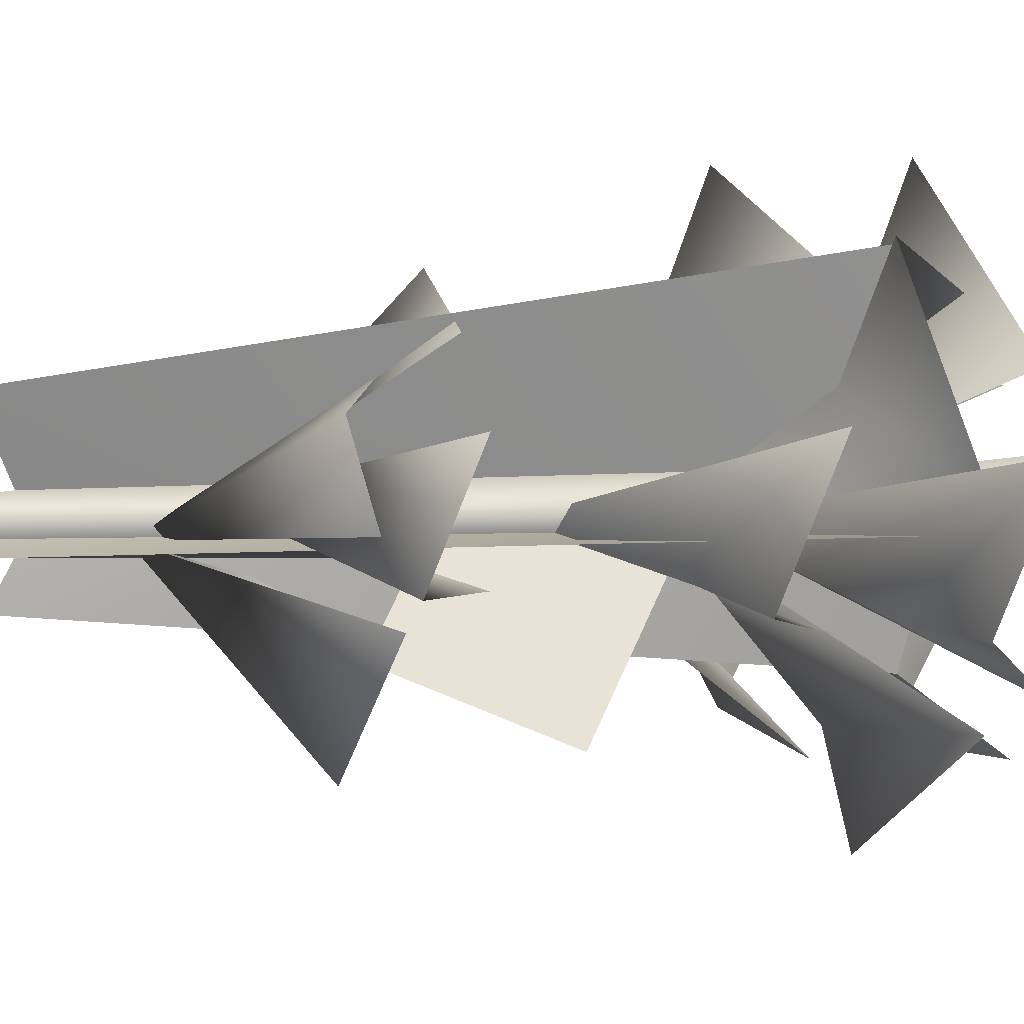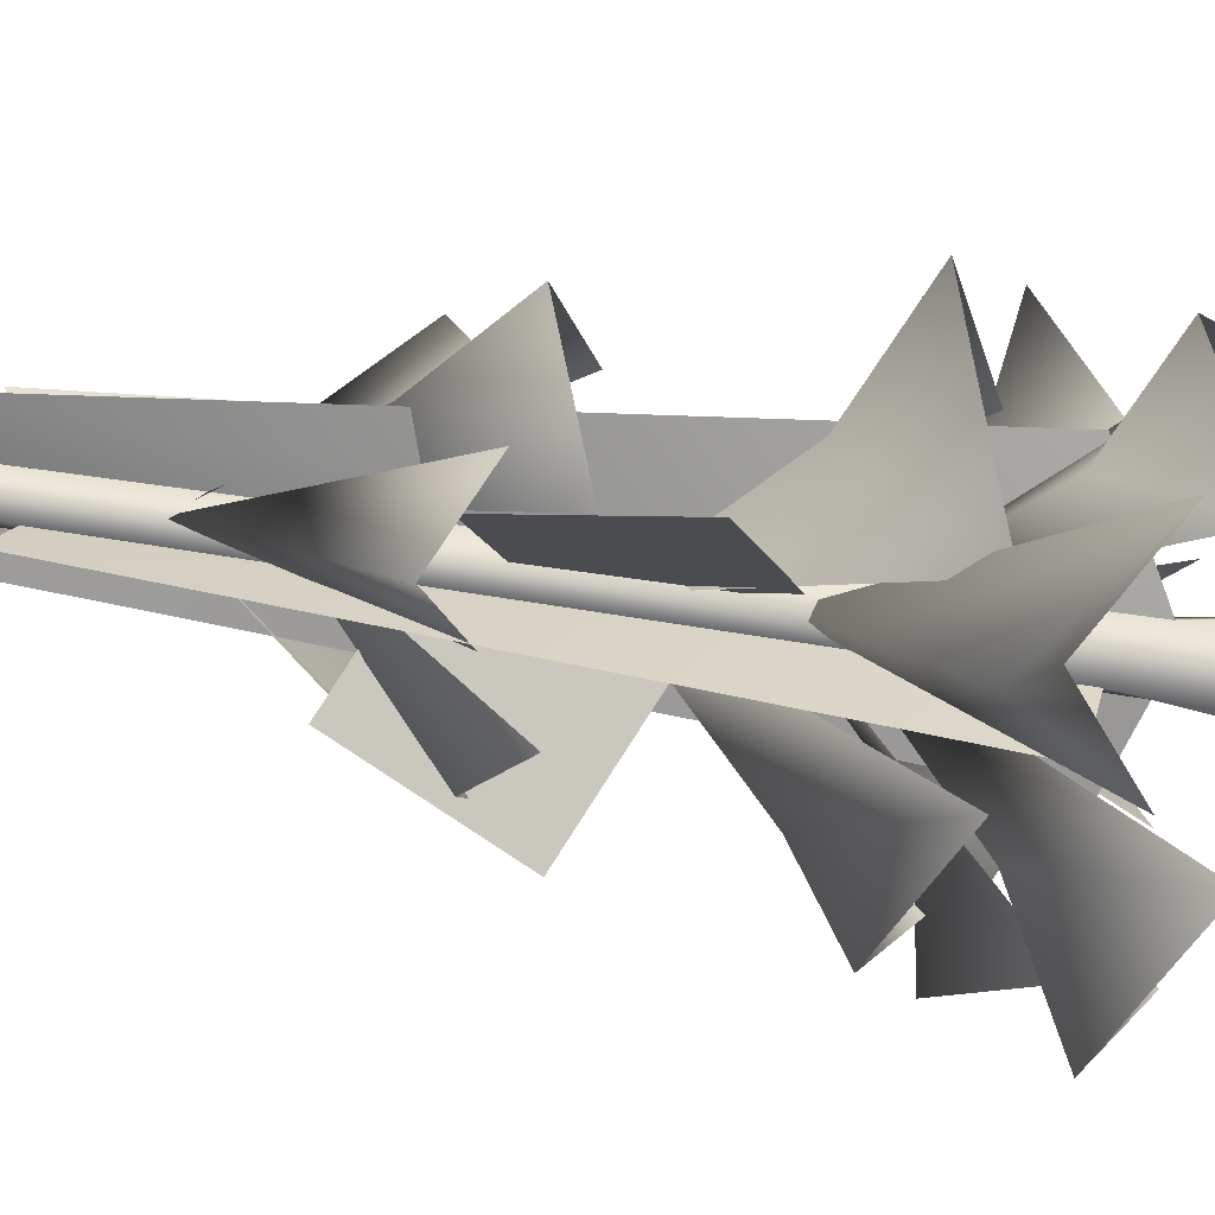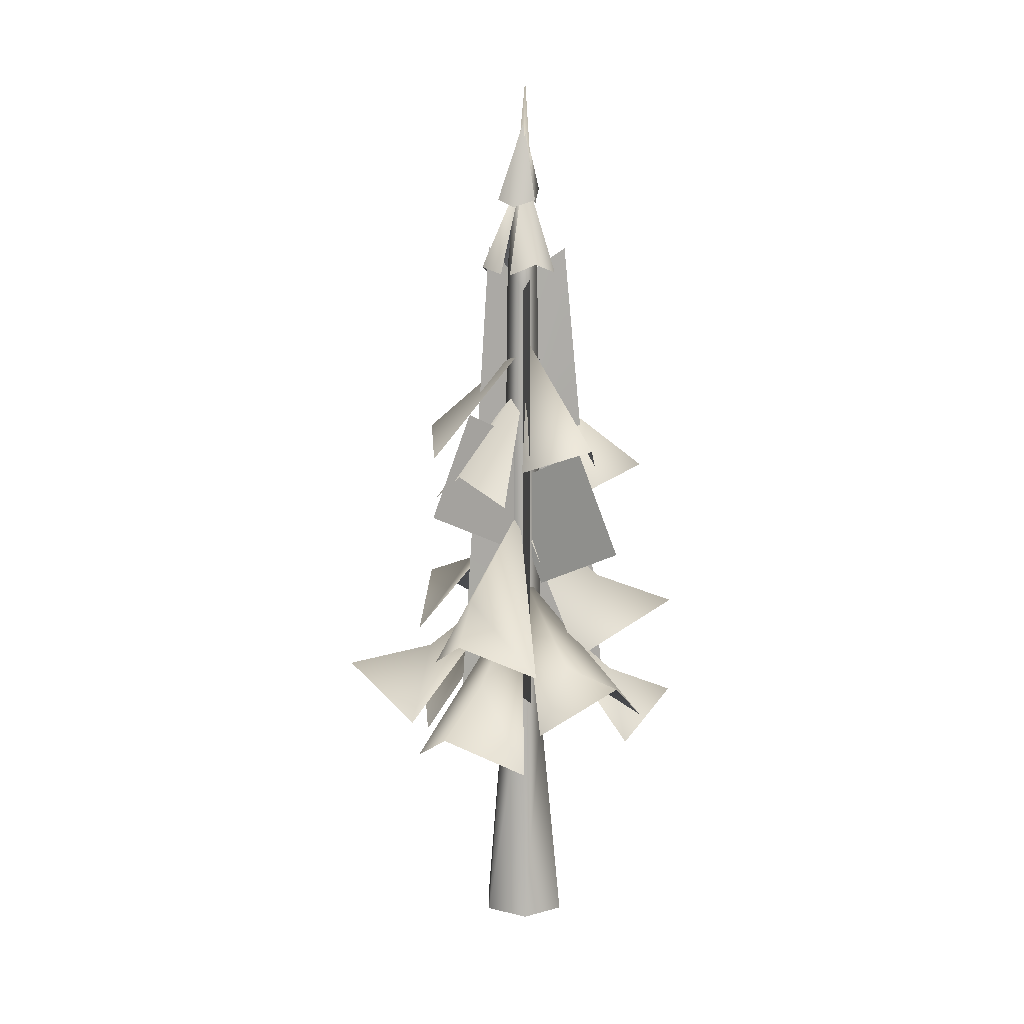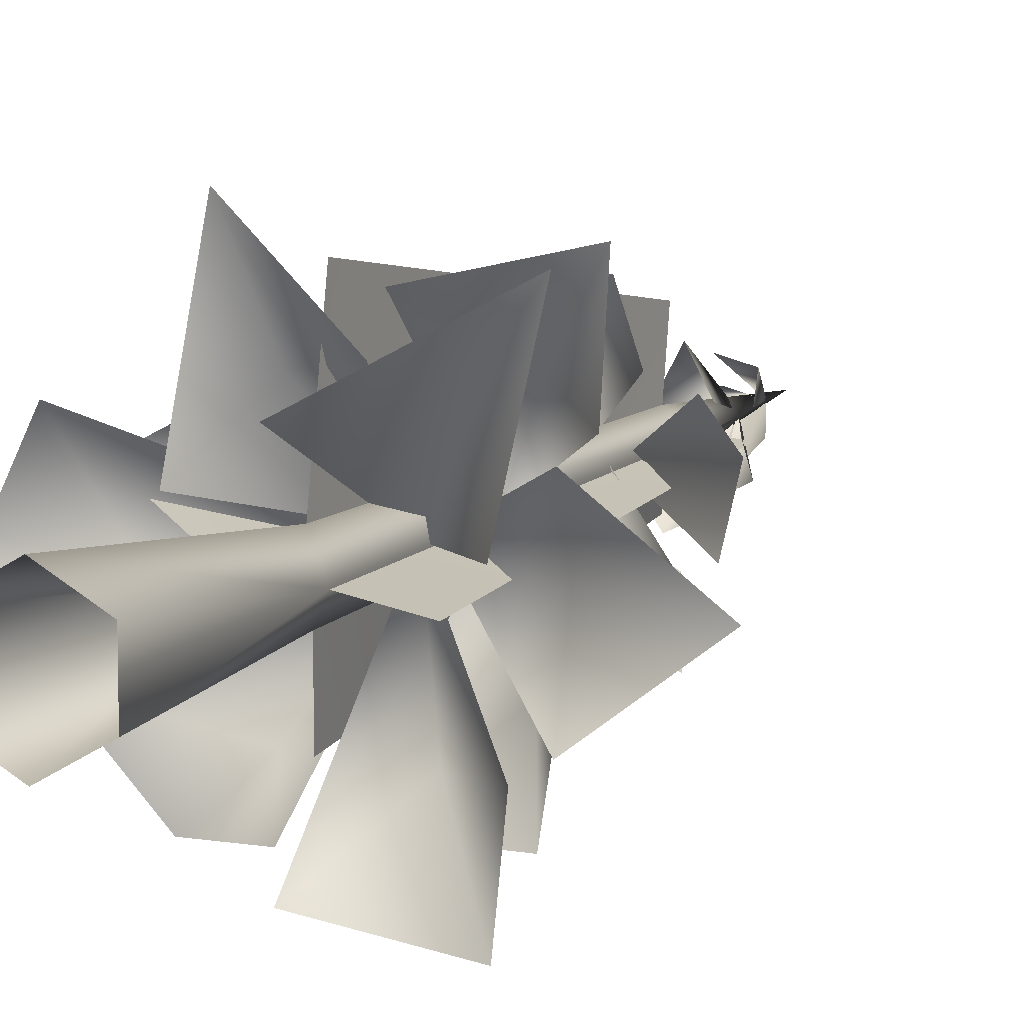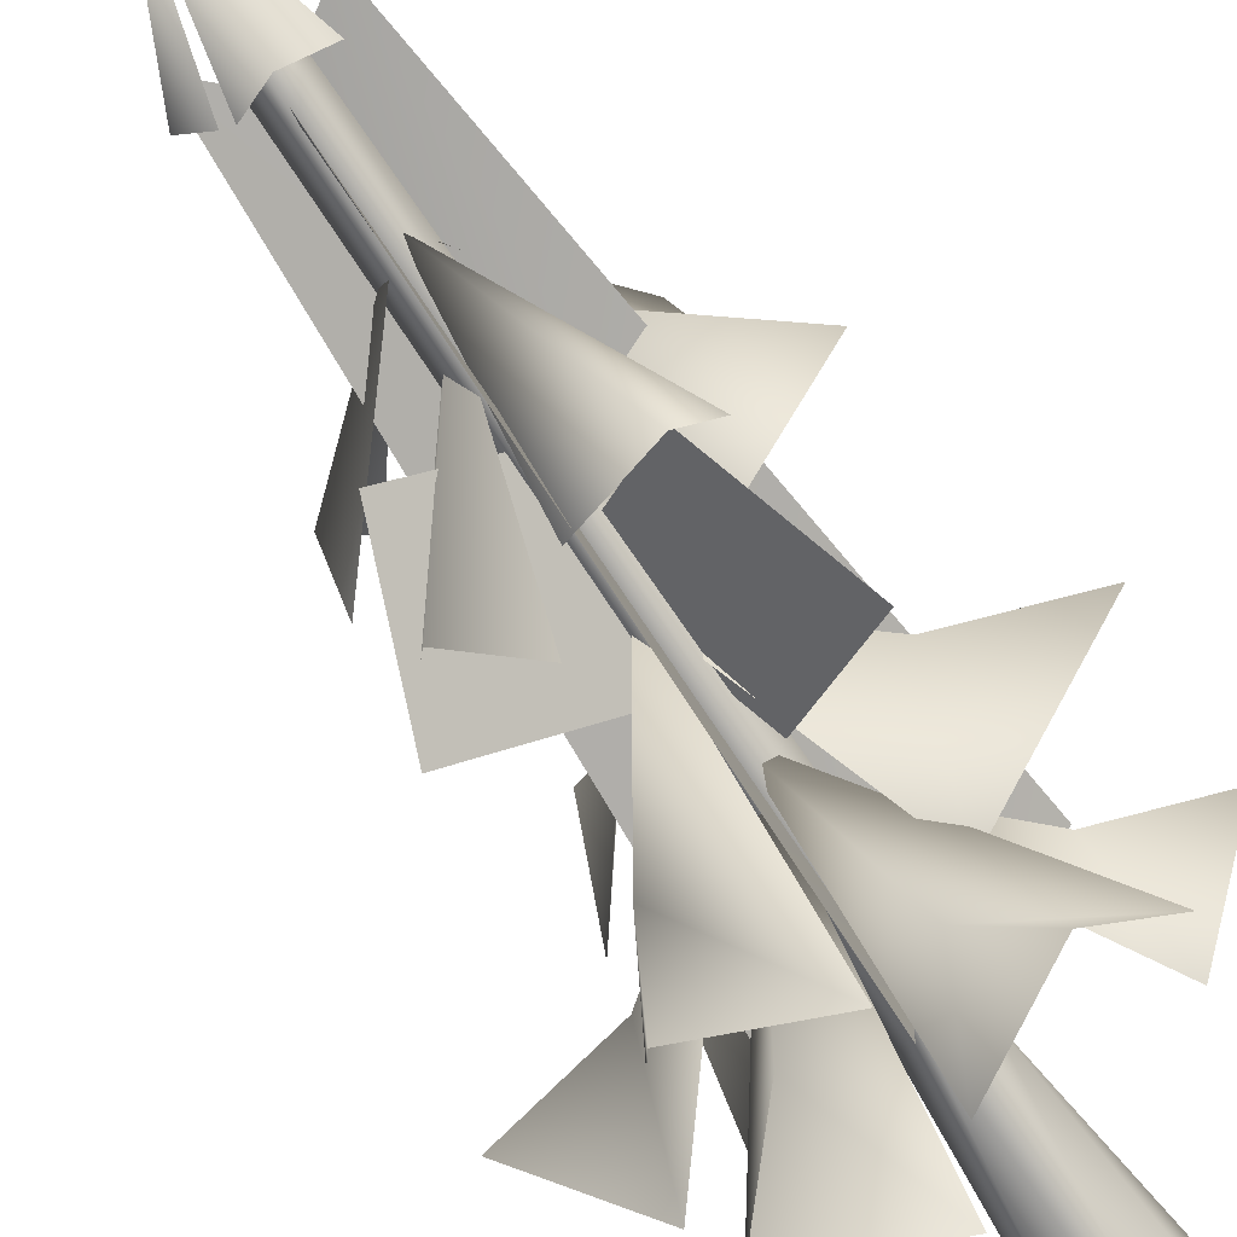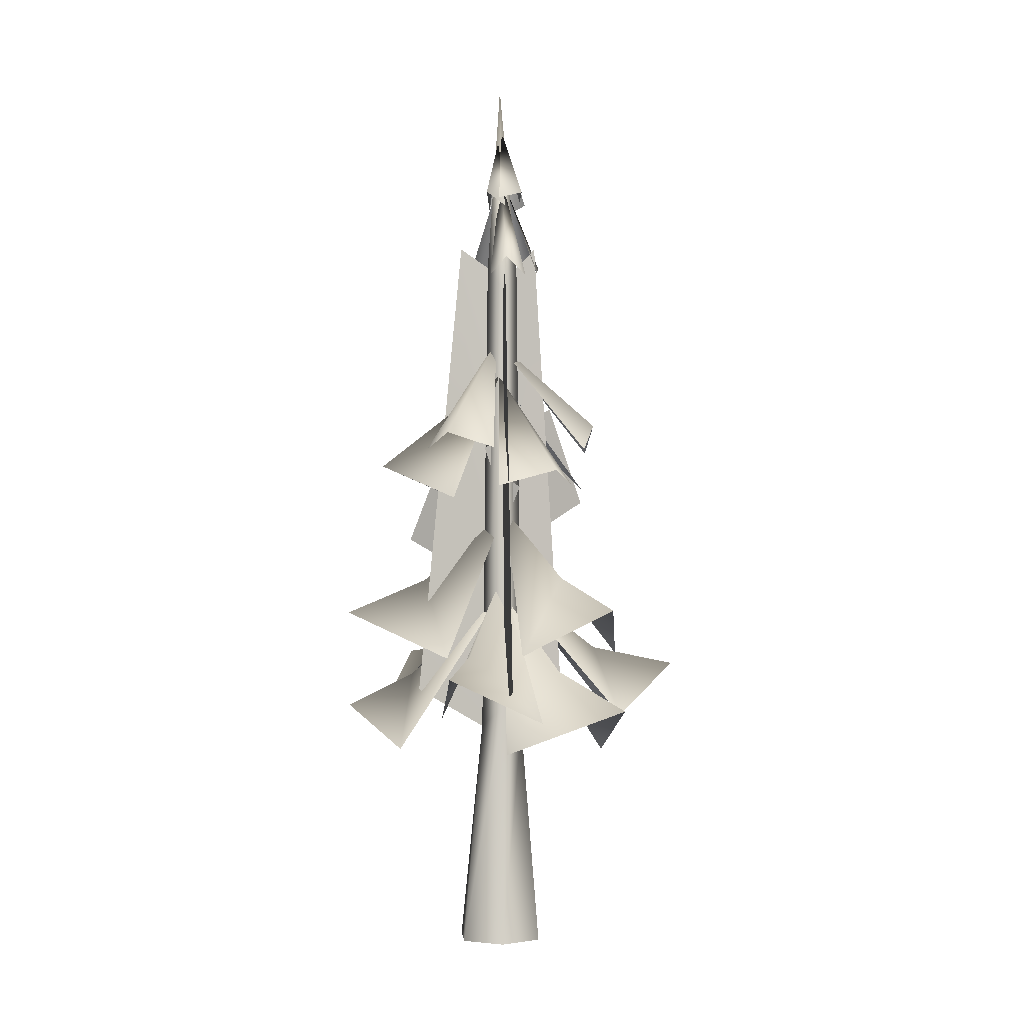
<metadata>
{"format":"obj","ext":"obj","renderer":"f3d","projection":"perspective","resolution":1024,"background":"white","views":[{"elev":24.8,"azim":-93.1,"up":"+Z"},{"elev":-52.7,"azim":-99.7,"up":"+Z"},{"elev":13.3,"azim":178.6,"up":"+Y"},{"elev":9.1,"azim":22.5,"up":"+Z"},{"elev":-68.8,"azim":-146.9,"up":"+Z"},{"elev":-1.3,"azim":-4.8,"up":"+Y"}]}
</metadata>
<code>
o wintertree03
v 0.1988 40.54 -0.964
v -0.7319 41.94 0.1108
v 0.0499 53.39 0.1108
v 0.1988 40.4 1.185
v 1.13 41.94 0.1108
v 0.0499 53.39 0.1108
v -2.317 -1.107 -1.256
v -2.317 -1.107 1.477
v -1.063 12.34 -0.12
v 0.1988 13.63 1.337
v 0.0499 -1.107 2.843
v 1.46 12.34 -0.12
v 2.416 -1.107 1.477
v 2.416 -1.107 -1.256
v 0.1988 13.97 -1.577
v 0.0499 -1.107 -2.622
v -1.063 12.34 -0.12
v -2.317 -1.107 -1.256
v -0.7319 41.94 0.1108
v 0.0499 53.39 0.1108
v -1.063 12.34 -0.12
v 0.0499 53.39 0.1108
v 5.872 26.86 -4.674
v 1.318 24.08 -1.051
v -0.9813 30.24 0.7774
v -0.1911 41.45 -2.558
v 0.1988 40.54 -0.964
v 0.1988 13.97 -1.577
v -0.1911 14.85 -5.202
v -5.565 24.39 -4.674
v -3.266 30.55 -2.846
v 1.289 27.77 0.7774
v -1.01 21.61 -1.051
v 0.04991 41.45 4.443
v 0.1988 40.4 1.185
v 0.1988 13.63 1.337
v 0.2036 15.09 8.235
v 1.46 12.34 -0.12
v 1.13 41.94 0.1108
v 2.32 43.23 -0.2645
v 4.214 13.18 -0.9015
v -1.063 12.34 -0.12
v -0.7319 41.94 0.1108
v -2.459 43.08 0.3085
v -5.188 14.85 1.613
v 3.574 33.02 -2.846
v 0.1365 50.9 0.04631
v -0.1529 46.16 2.222
v 1.326 46.57 1.743
v 0.1833 10.93 4.376
v 7.012 13.91 8.292
v 3.428 16.08 4.355
v 0.213 20.94 -0.2299
v 6.489 10.93 1.089
v -6.446 11.39 -3.076
v -9.584 13.81 0.508
v -5.548 15.7 -0.8359
v -6.446 11.39 4.569
v 0.3182 11.23 -8.45
v 2.897 16.27 -5.628
v 5.198 14.22 -10.26
v 6.939 11.23 -4.627
v 0.8911 17.21 7.266
v 6.274 20 8.442
v 3.566 21.91 4.439
v 0.4098 26.28 -0.2289
v 7.048 17.21 3.64
v 5.79 17.36 -4.336
v 4.318 19.62 -8.537
v 3.554 21.39 -4.636
v -0.4291 17.36 -7.854
v -3.551 16.92 4.269
v -4.799 21.74 0.2758
v -9.651 19.71 1.38
v -3.323 16.92 -2.373
v 2.729 42.09 -1.389
v 1.596 41.68 -1.98
v 0.1205 47.99 0.04604
v 2.437 41.68 0.1027
v -0.4981 42.4 -3.363
v -1.787 41.68 -0.8453
v 1.051 41.68 -2.616
v 0.2537 42.27 3.053
v 1.605 41.39 1.224
v -0.6191 41.39 0.9115
v -3.575 30.96 4.988
v -0.6908 30.05 4.84
v -0.1481 37.25 -0.3297
v -4.718 30.05 1.75
v 6.023 31.66 0.9832
v 5.838 30.05 -1.982
v 5.176 30.05 3.051
v -3.85 31.37 -6.499
v -4.384 29.39 -1.387
v 0.3054 29.39 -3.33
v -7.495 29 1.122
v -3.135 26.95 4.17
v -0.0412 34.86 0.8303
v -2.54 26.95 -1.05
v 4.233 29.3 -4.062
v 1.456 27.63 -5.383
v 5.68 27.63 -2.257
v 3.043 28.57 6.637
v 4.356 27.63 3.952
v -0.4624 27.63 6.047
v -3.775 12.98 2.068
v -3.683 15.97 9.939
v -2.111 17.17 4.853
v 0.2132 22.03 -0.2294
v 2.258 12.98 5.833
v 7.411 13.28 3.32
v 11.38 16.27 -1.039
v 6.222 17.35 -0.6712
v 7.345 13.28 -4.325
v -2.46 17.34 -5.67
v -5.399 16.76 -8.31
v -7.306 13.45 -3.546
v -0.7187 13.45 -7.427
v -0.8446 46.75 0.8599
v 0.2902 45.86 1.162
v -0.5331 45.86 -0.9829
v 0.8099 45.77 -1.624
v -0.5339 46.16 -0.9344
v 1.735 46.16 -0.575
v 1.293 46.16 0.4364
g Geoset0
f 1 2 3
f 4 5 6
f 7 8 9
f 8 10 9
f 8 11 10
f 11 12 10
f 11 13 12
f 13 14 12
f 14 15 12
f 14 16 15
f 16 17 15
f 16 18 17
f 19 4 20
f 15 17 2
f 15 2 1
f 12 15 1
f 12 1 5
f 10 12 5
f 10 5 4
f 21 10 4
f 21 4 19
f 5 1 22
g Geoset1
f 23 24 25
f 26 27 28
f 28 29 26
f 30 31 32
f 32 33 30
f 34 35 36
f 36 37 34
f 38 39 40
f 40 41 38
f 42 43 44
f 44 45 42
f 25 46 23
g Geoset2
f 47 48 49
f 50 51 52
f 52 53 50
f 54 53 52
f 52 51 54
f 55 56 57
f 57 53 55
f 58 53 57
f 57 56 58
f 59 53 60
f 60 61 59
f 62 61 60
f 60 53 62
f 63 64 65
f 65 66 63
f 67 66 65
f 65 64 67
f 68 69 70
f 70 66 68
f 71 66 70
f 70 69 71
f 72 66 73
f 73 74 72
f 75 74 73
f 73 66 75
f 76 77 78
f 78 79 76
f 80 81 78
f 78 82 80
f 83 84 78
f 78 85 83
f 86 87 88
f 88 89 86
f 90 91 88
f 88 92 90
f 93 94 88
f 88 95 93
f 96 97 98
f 98 99 96
f 100 101 98
f 98 102 100
f 103 104 98
f 98 105 103
f 106 107 108
f 108 109 106
f 110 109 108
f 108 107 110
f 111 112 113
f 113 109 111
f 114 109 113
f 113 112 114
f 115 116 117
f 118 116 115
f 115 109 118
f 117 109 115
f 119 120 47
f 47 121 119
f 122 123 47
f 47 124 122
f 49 125 47

</code>
